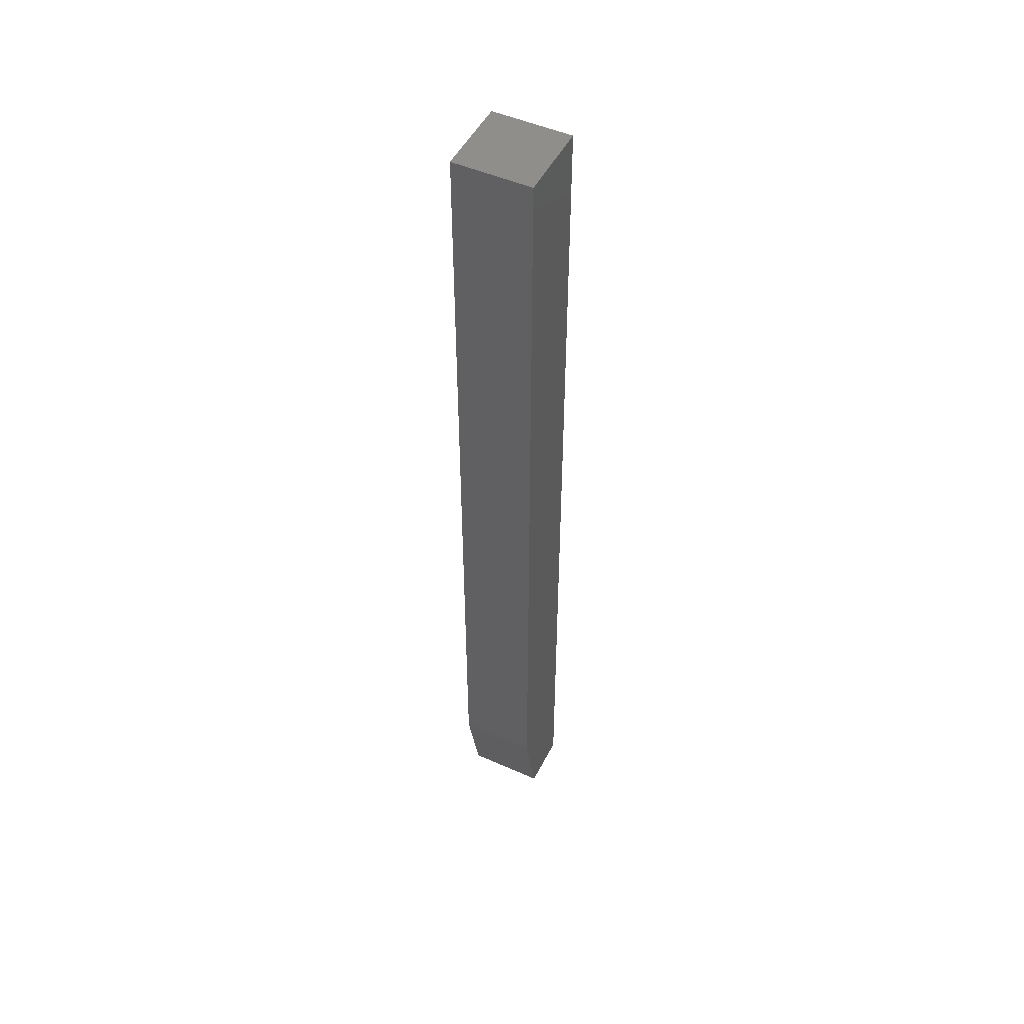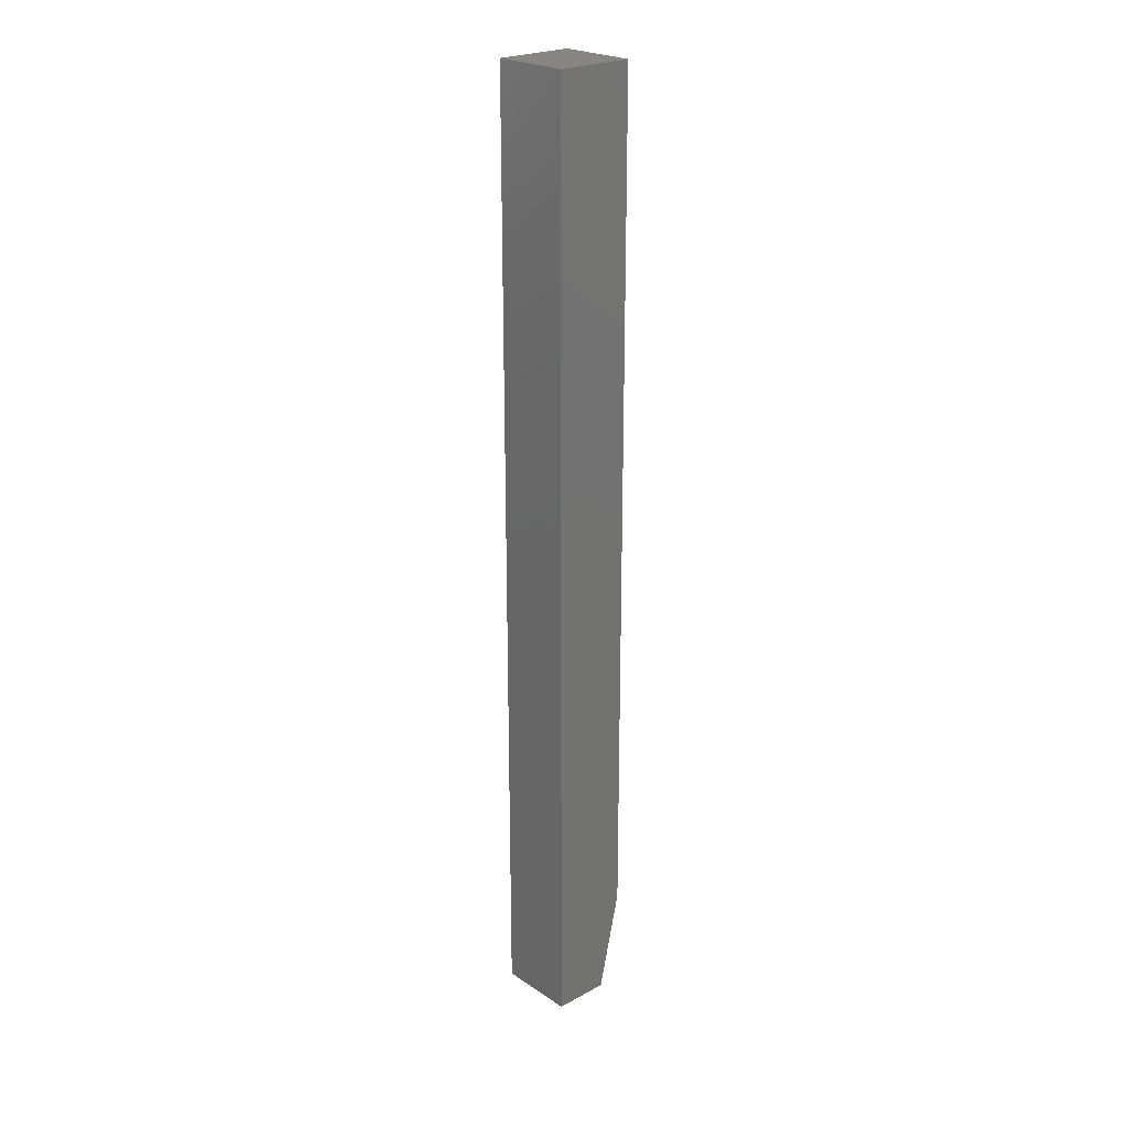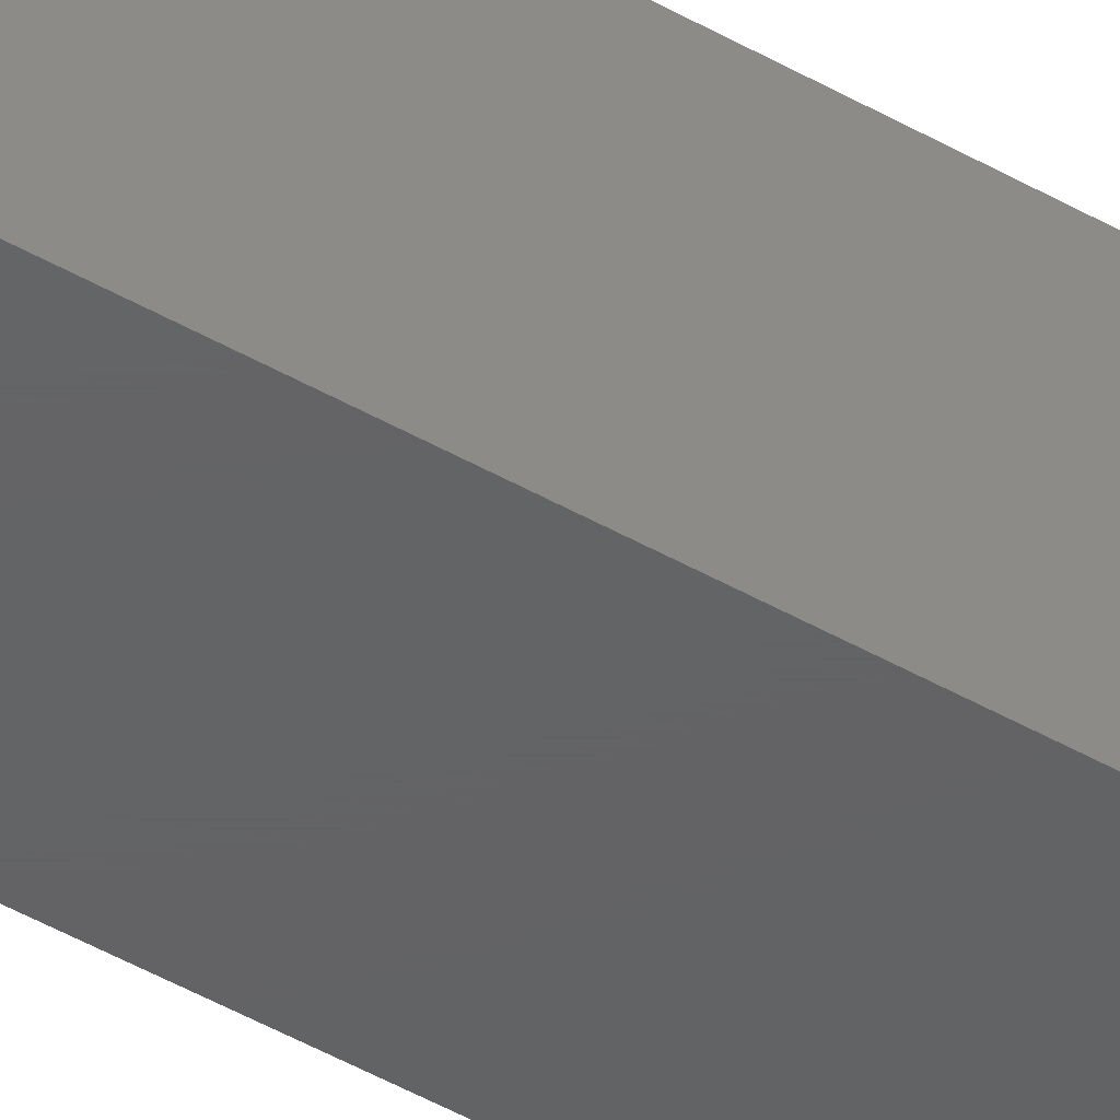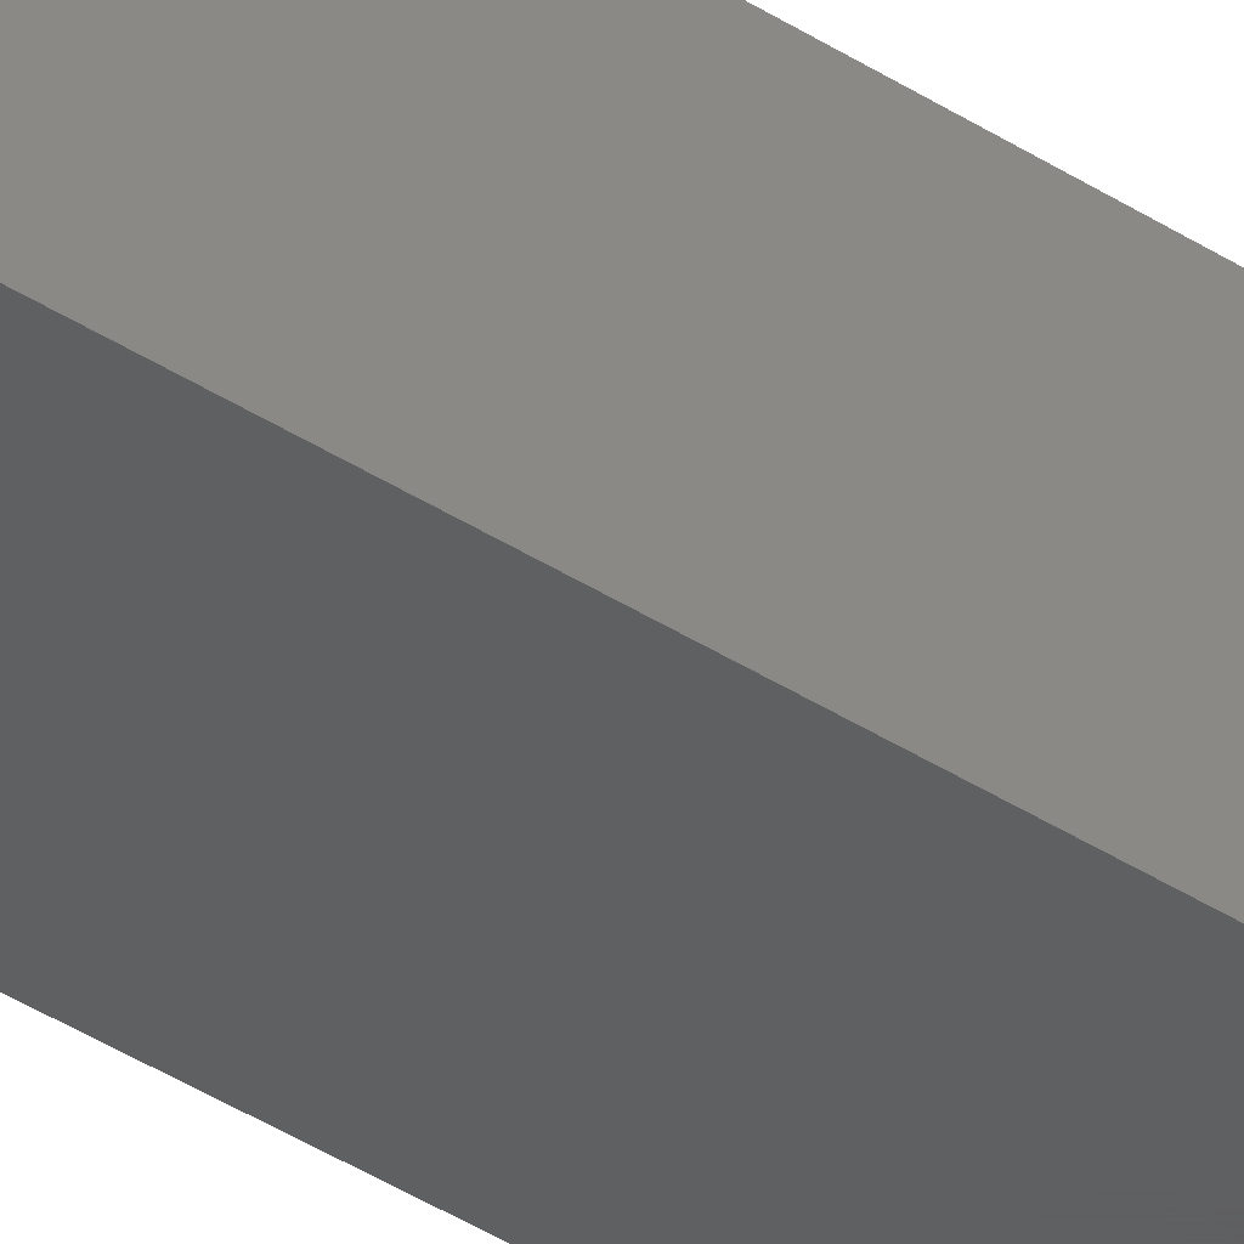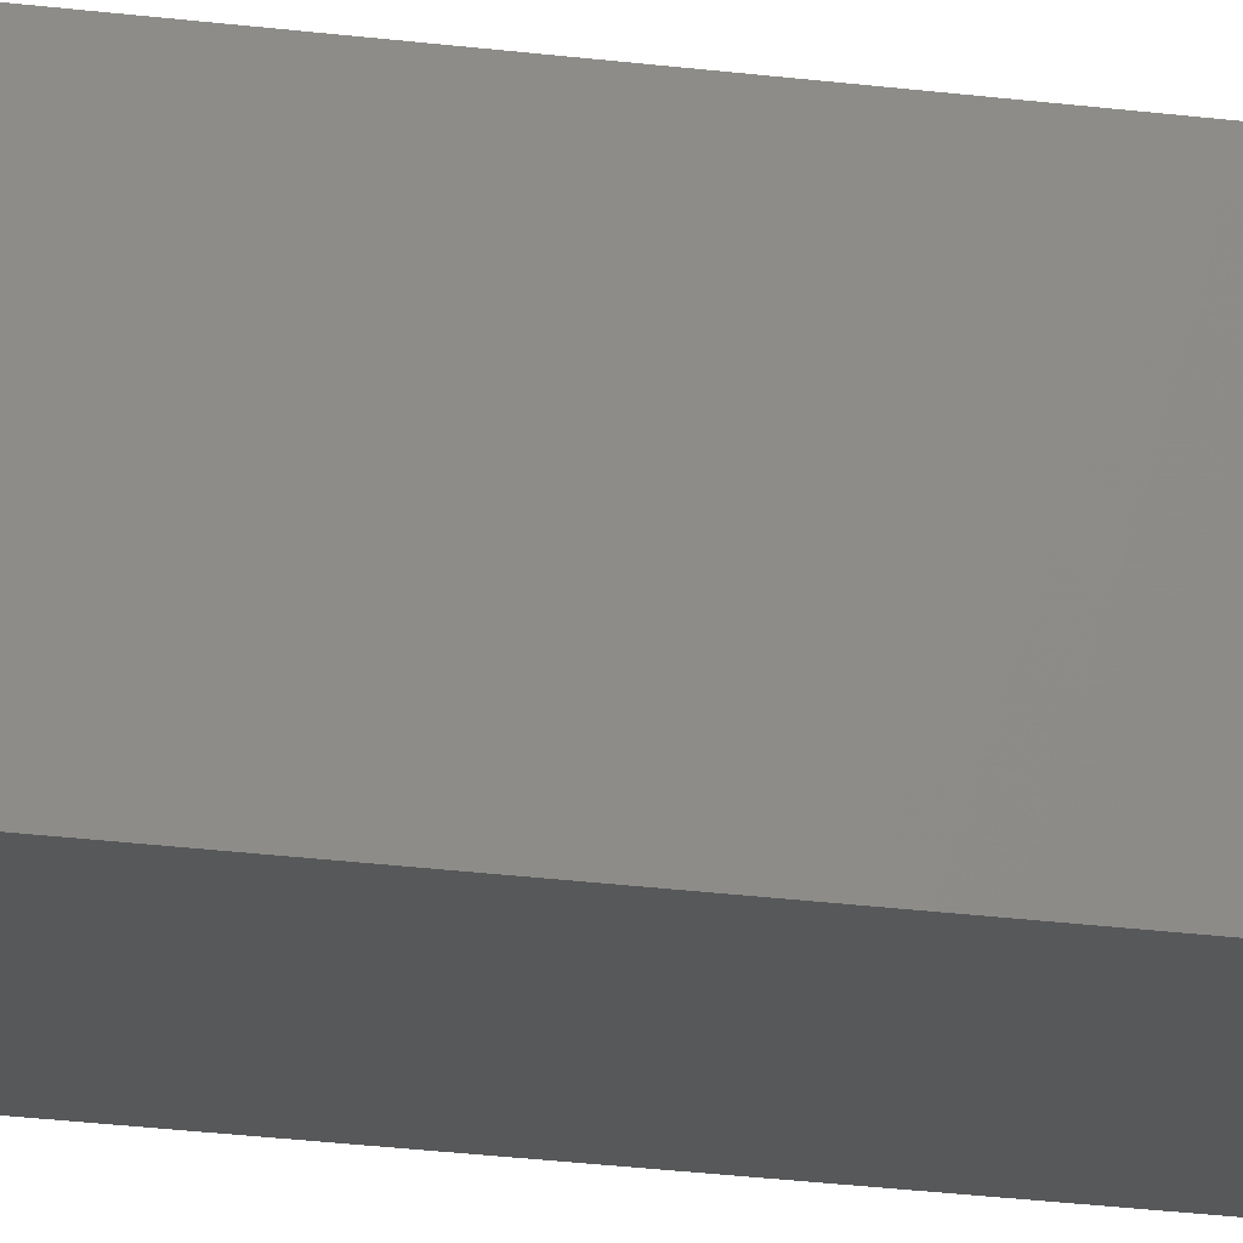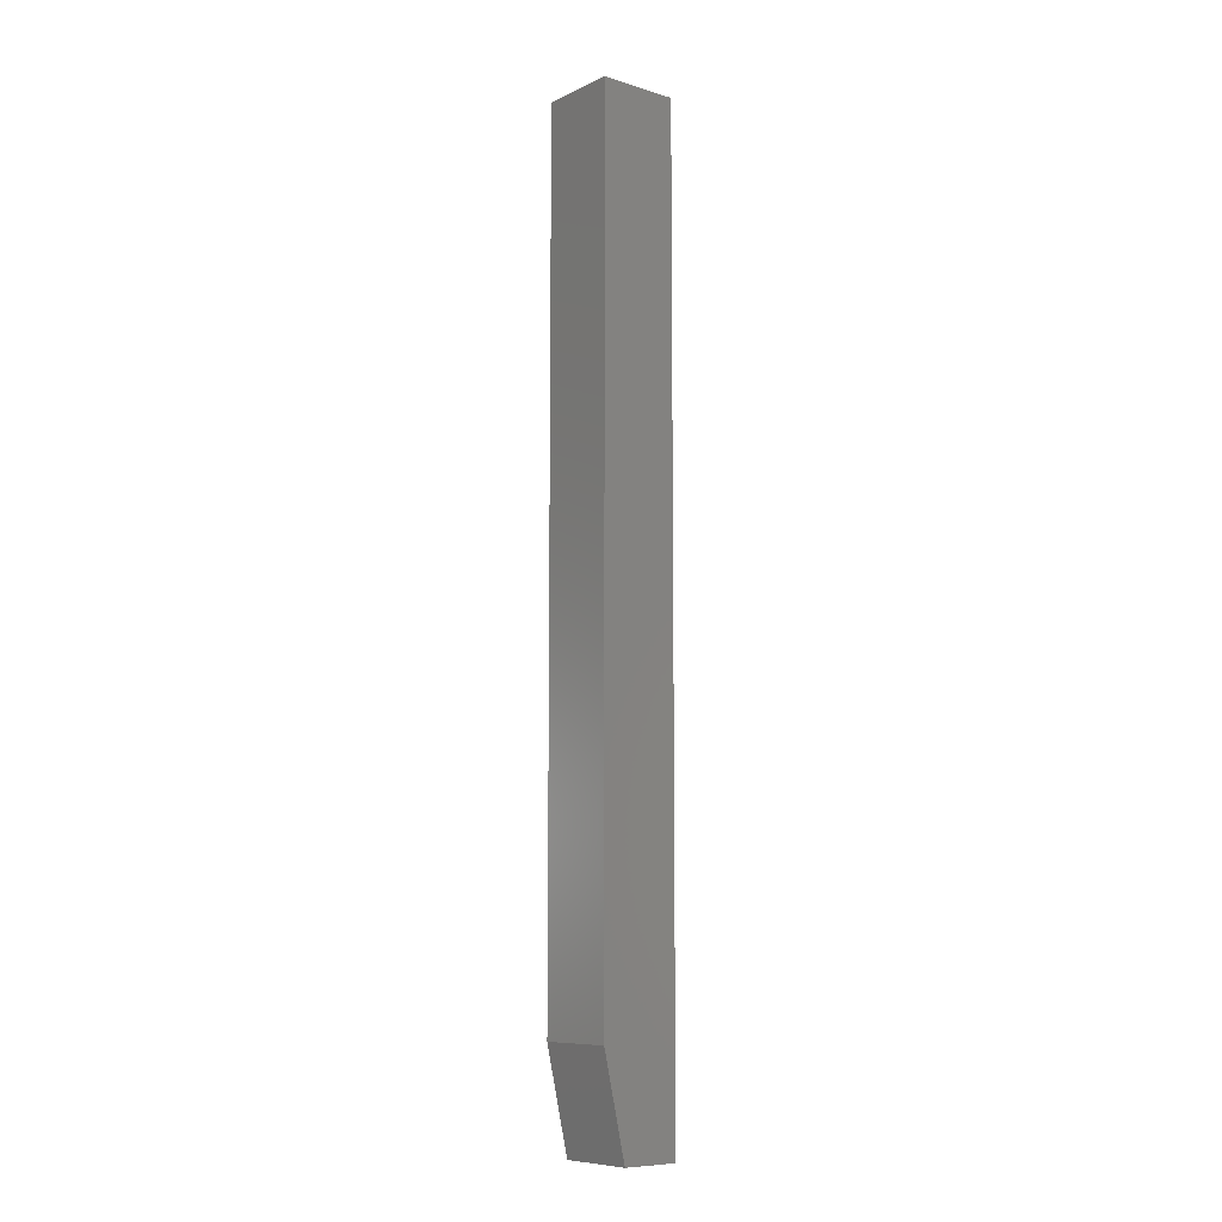
<metadata>
{"format":"stl","ext":"stl","renderer":"f3d","projection":"perspective","resolution":1024,"background":"white","views":[{"elev":49.4,"azim":-63.8,"up":"+Z"},{"elev":23.7,"azim":137.8,"up":"+Z"},{"elev":-44.7,"azim":-124.0,"up":"+Y"},{"elev":-39.3,"azim":50.9,"up":"+Y"},{"elev":-19.5,"azim":-104.9,"up":"+Y"},{"elev":-8.6,"azim":-39.1,"up":"+Z"}]}
</metadata>
<code>
# stl→obj: 10 verts, 16 faces
v -0.02344 -0.05469 -0.6641
v -0.02344 0.05469 -0.6641
v 0.05469 -0.05469 -0.6641
v 0.05469 0.05469 -0.6641
v -0.05469 0.05469 -0.5234
v -0.05469 -0.05469 -0.5234
v -0.05469 0.05469 0.6641
v -0.05469 -0.05469 0.6641
v 0.05469 0.05469 0.6641
v 0.05469 -0.05469 0.6641
f 1 2 3
f 3 2 4
f 5 6 7
f 7 6 8
f 7 9 5
f 5 9 4
f 5 4 2
f 10 8 3
f 3 8 6
f 3 6 1
f 5 2 6
f 6 2 1
f 8 10 7
f 7 10 9
f 3 4 10
f 10 4 9

</code>
